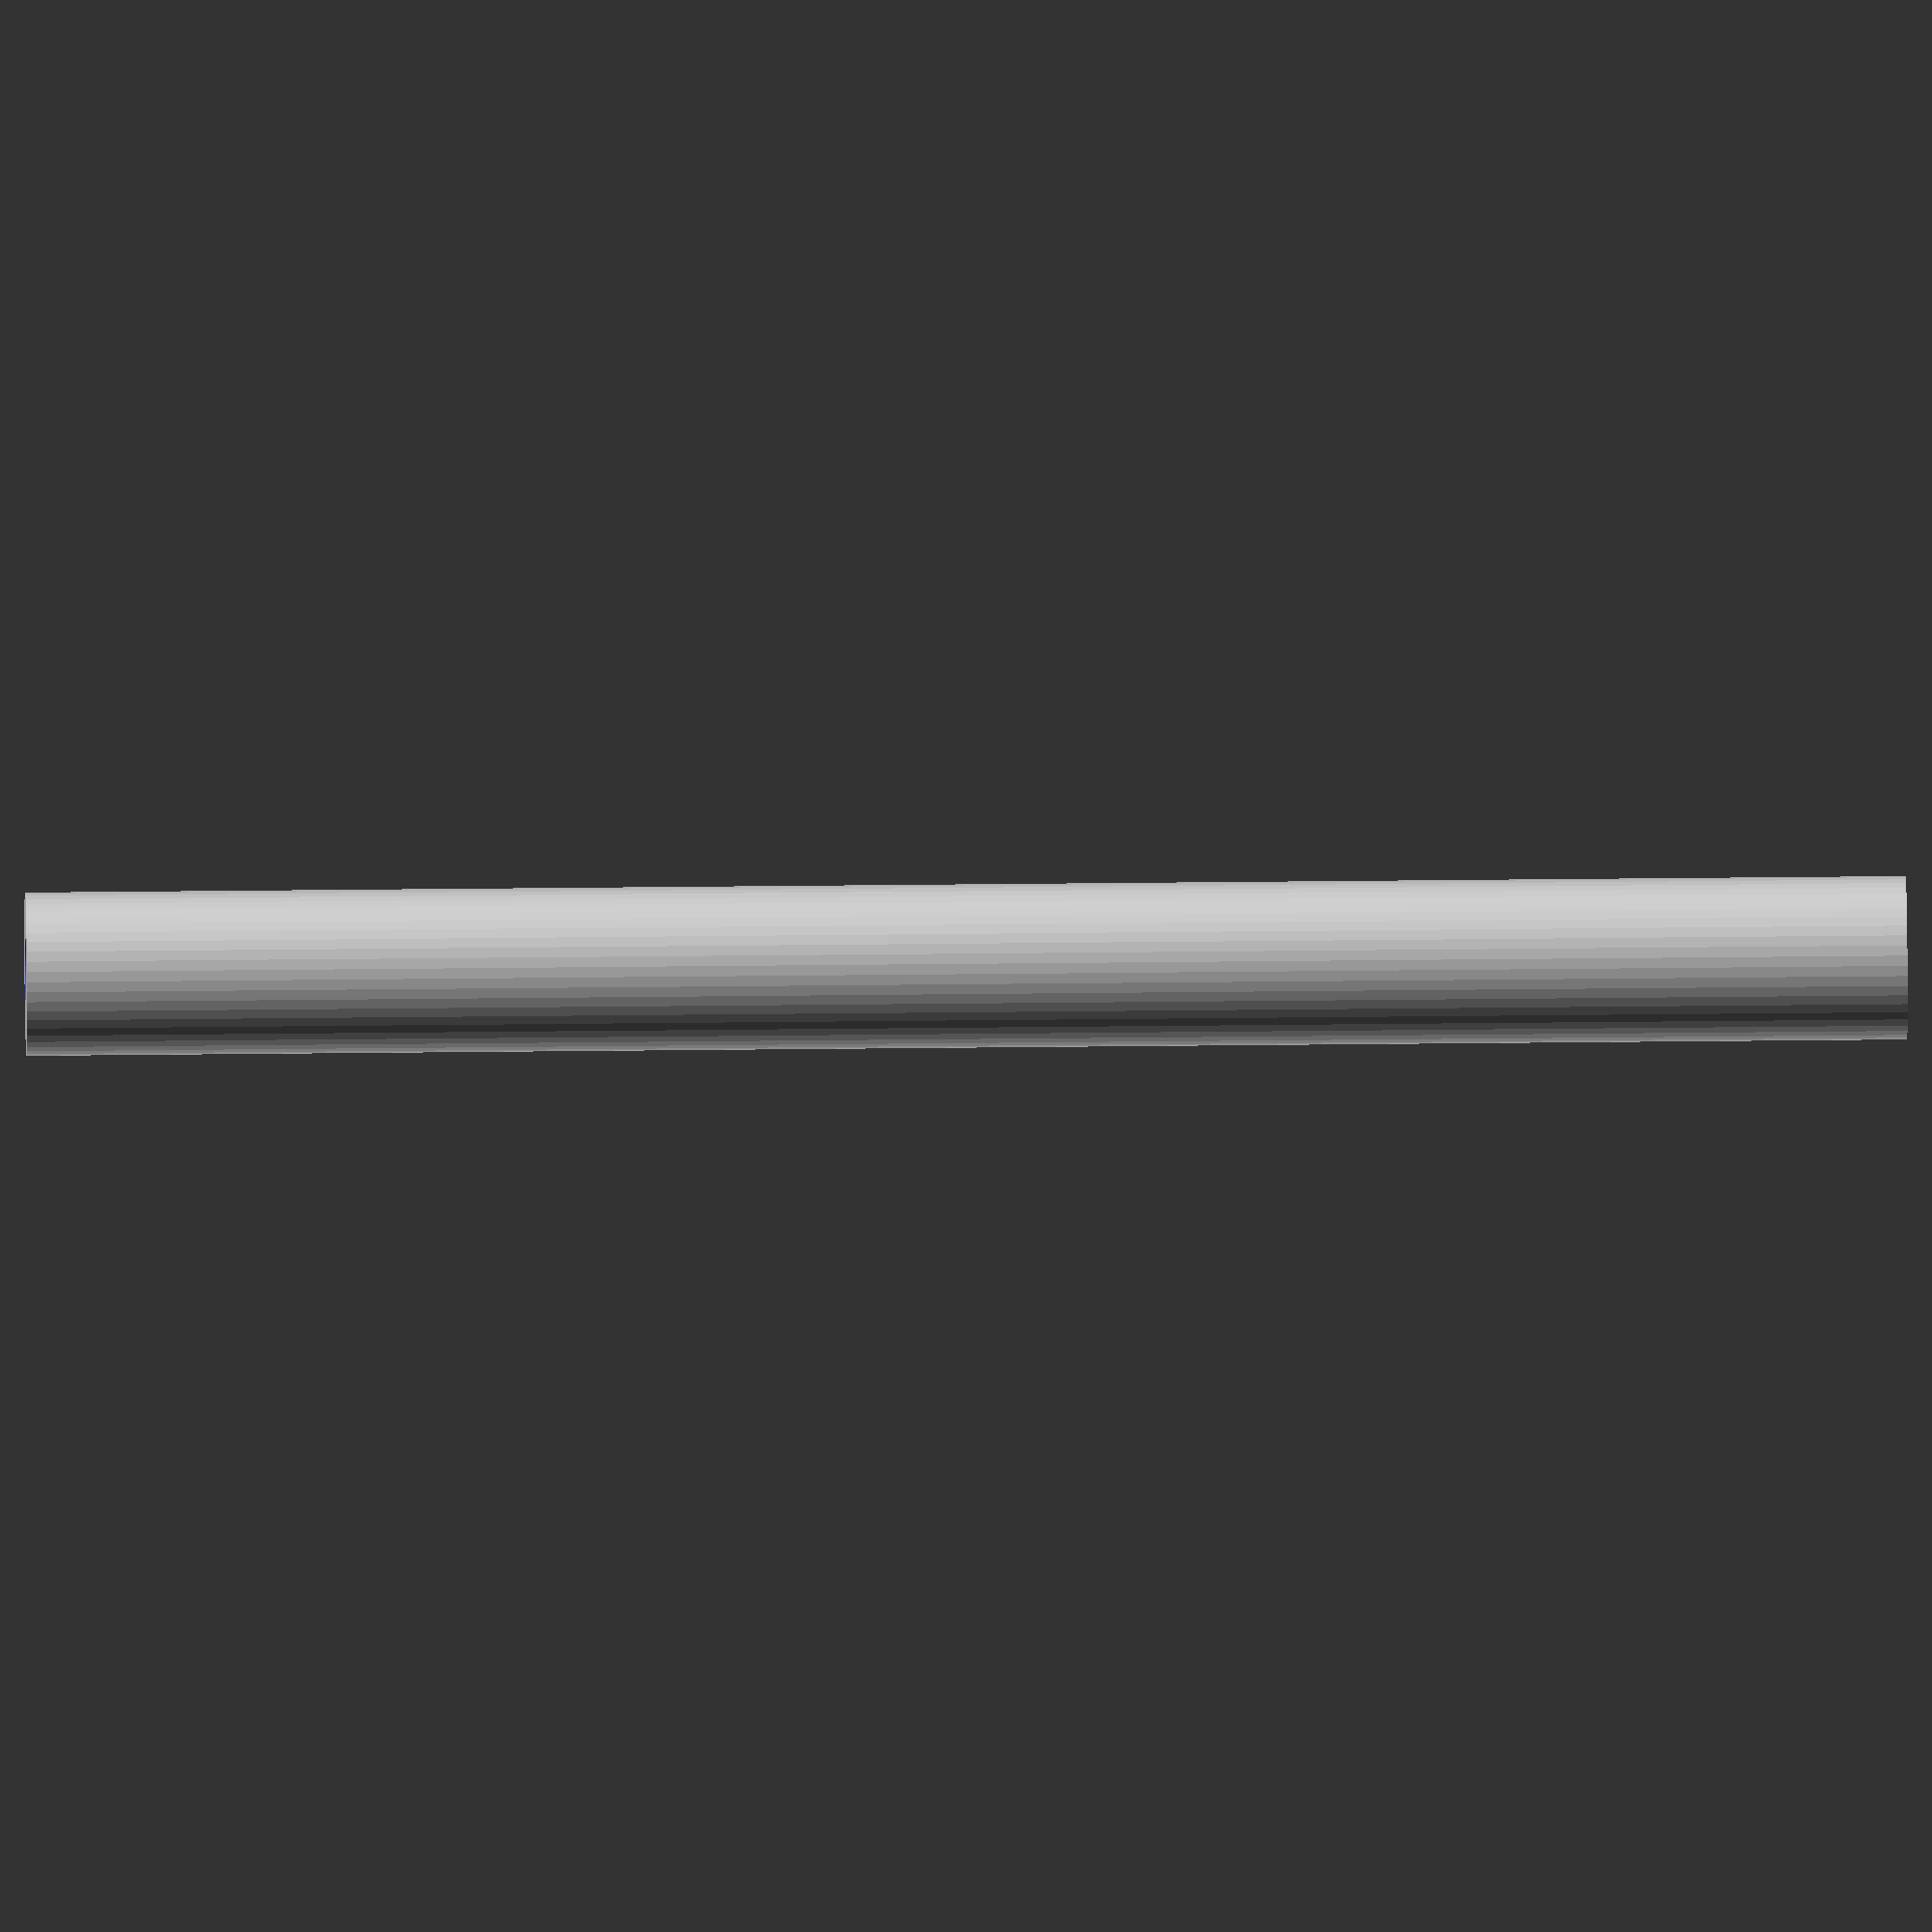
<openscad>
$fn = 50;


difference() {
	union() {
		translate(v = [0, 0, -34.5000000000]) {
			cylinder(h = 69, r = 3.0000000000);
		}
	}
	union() {
		translate(v = [0, 0, -100.0000000000]) {
			cylinder(h = 200, r = 1.3500000000);
		}
	}
}
</openscad>
<views>
elev=330.0 azim=254.7 roll=269.0 proj=o view=solid
</views>
